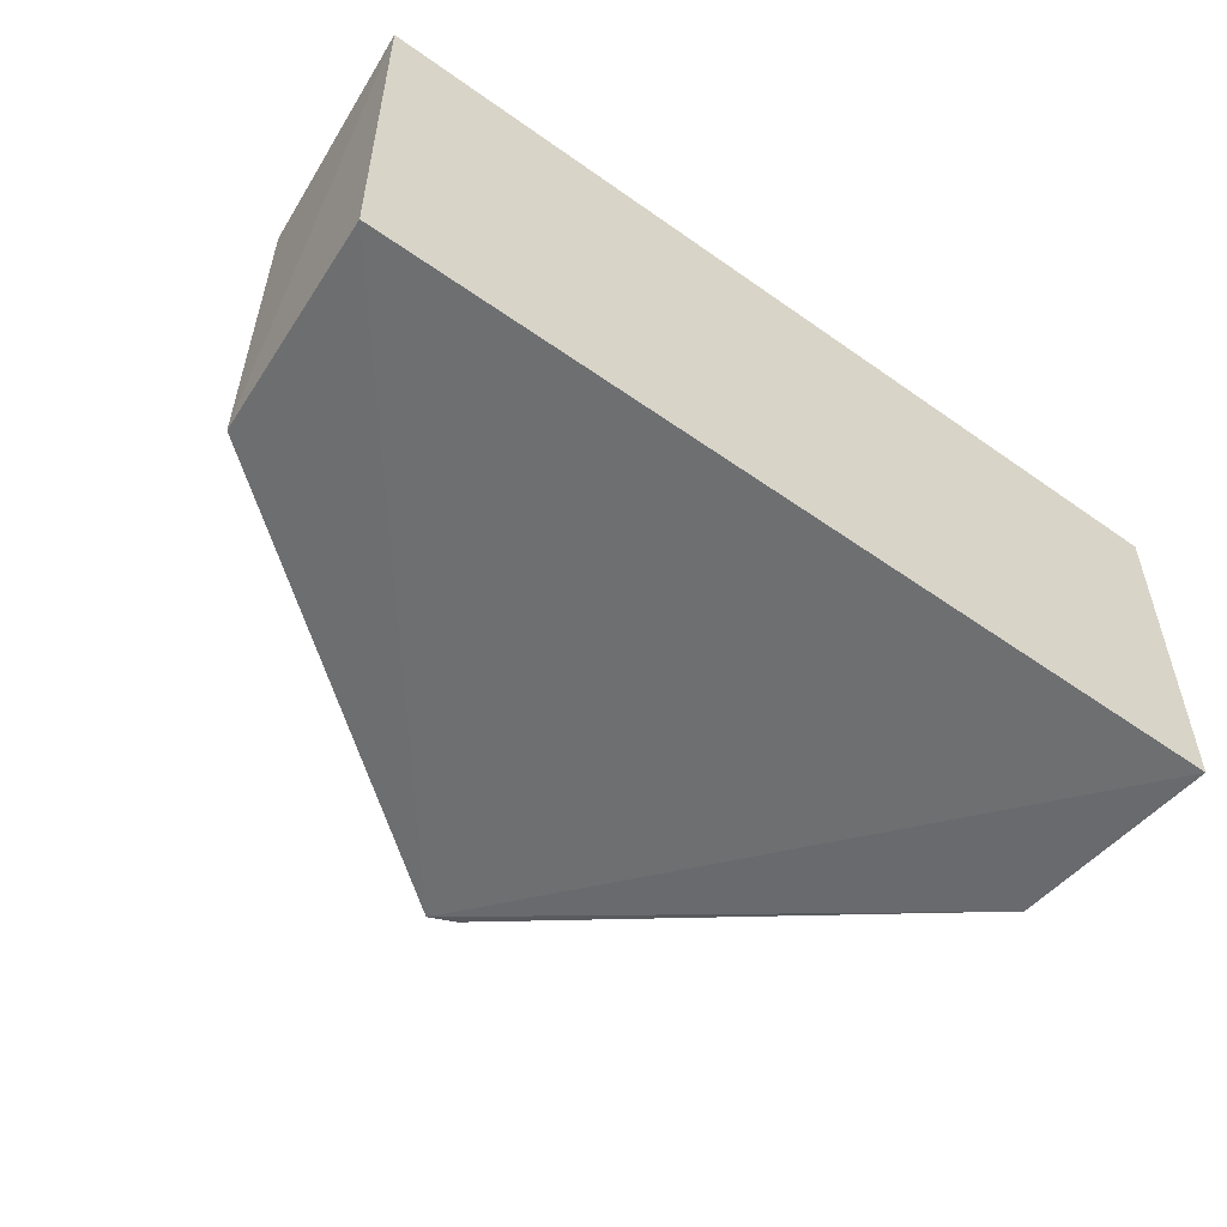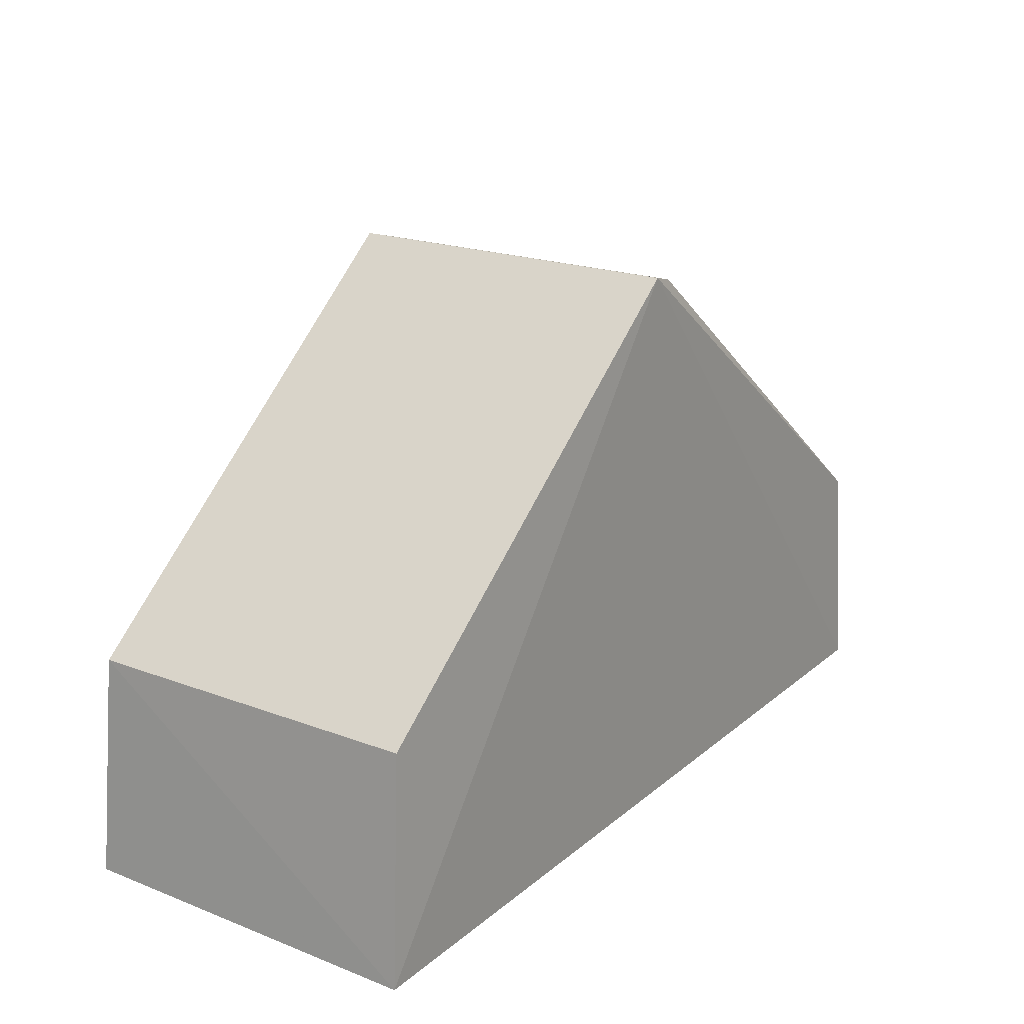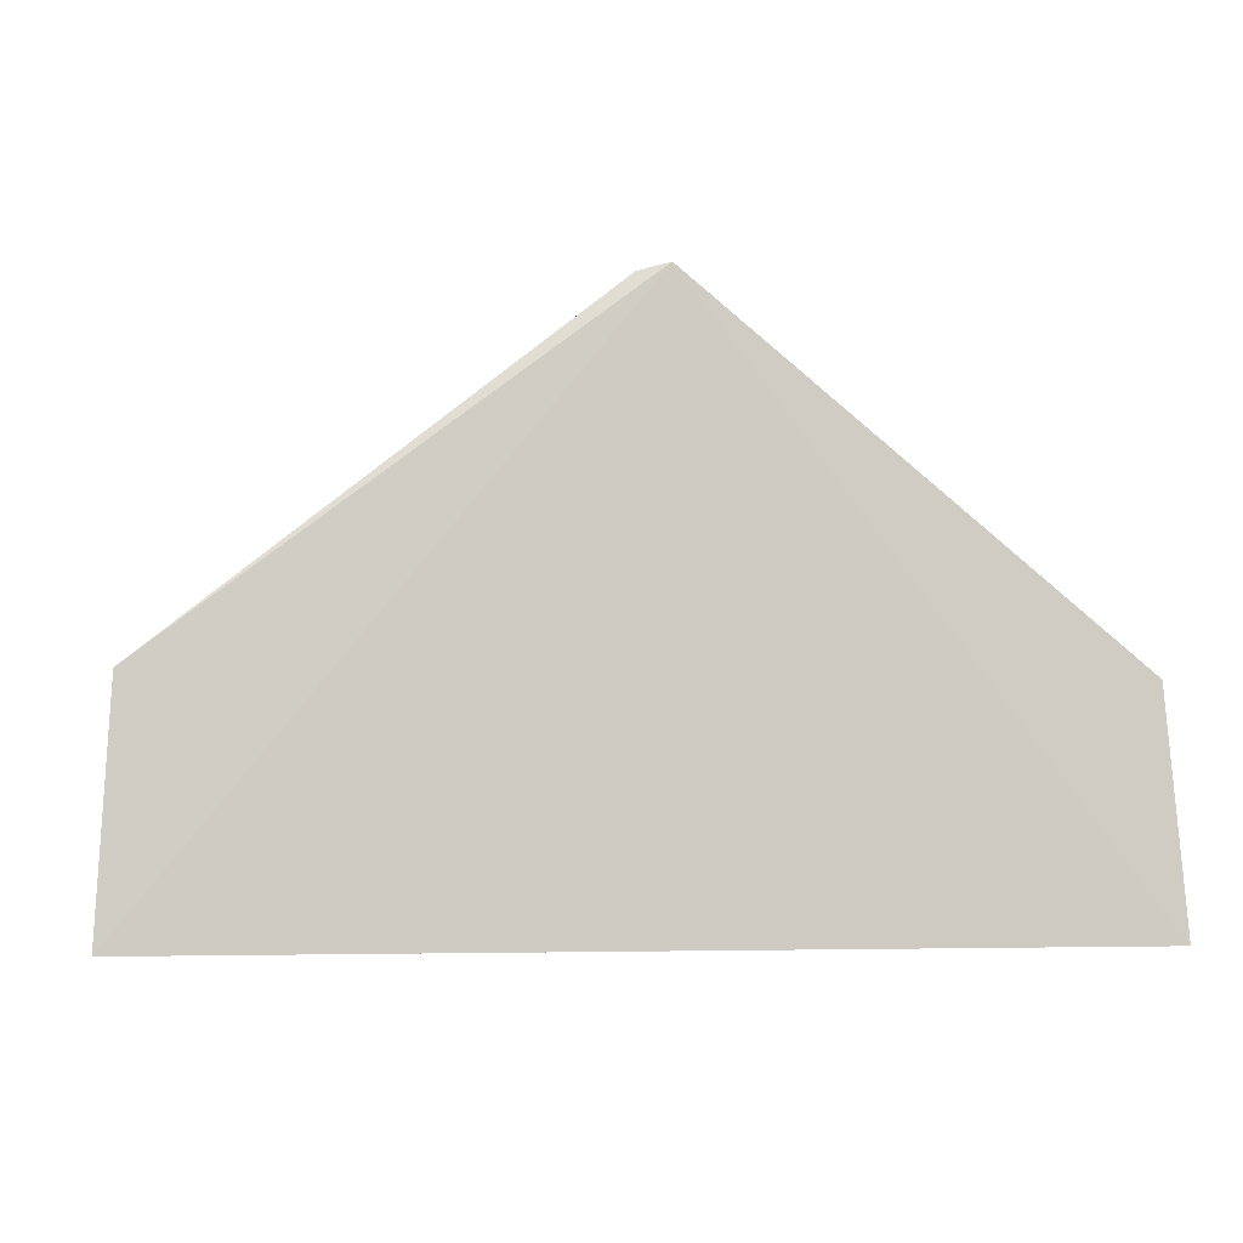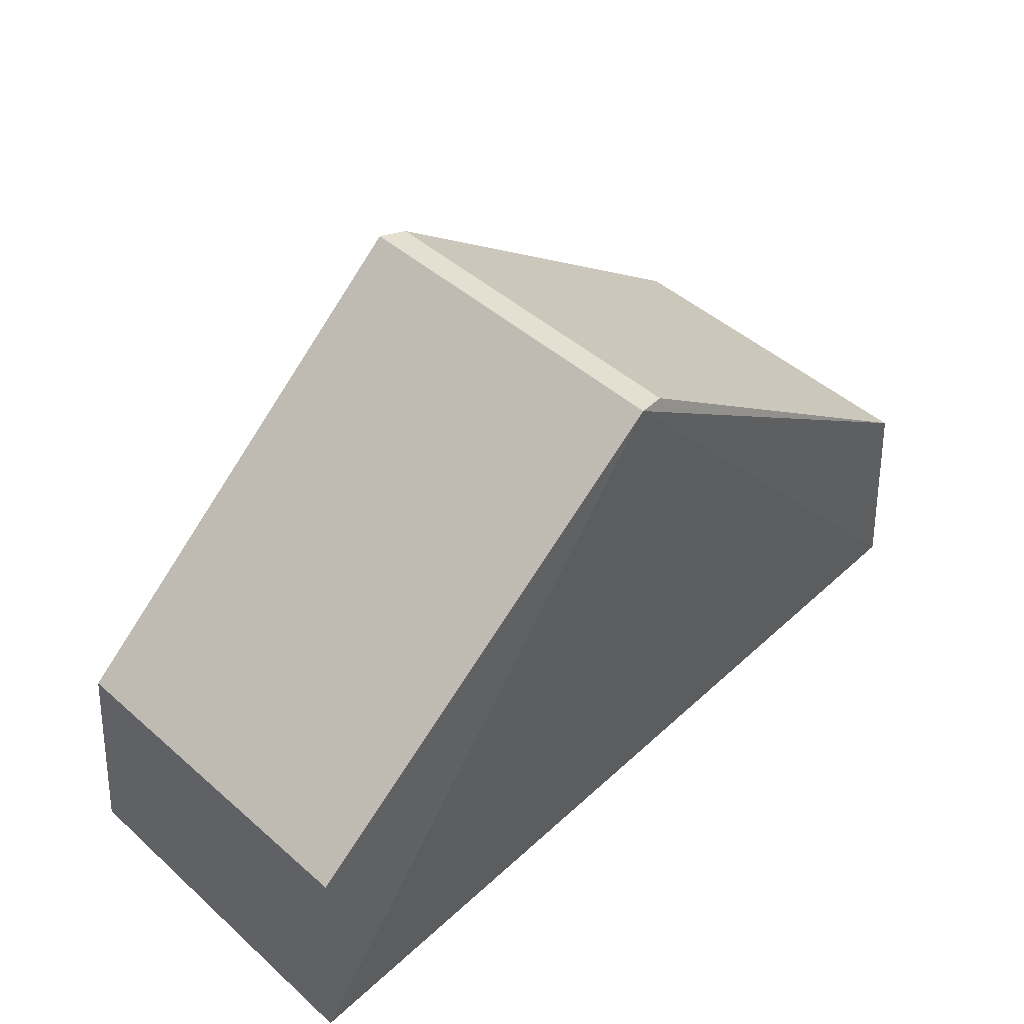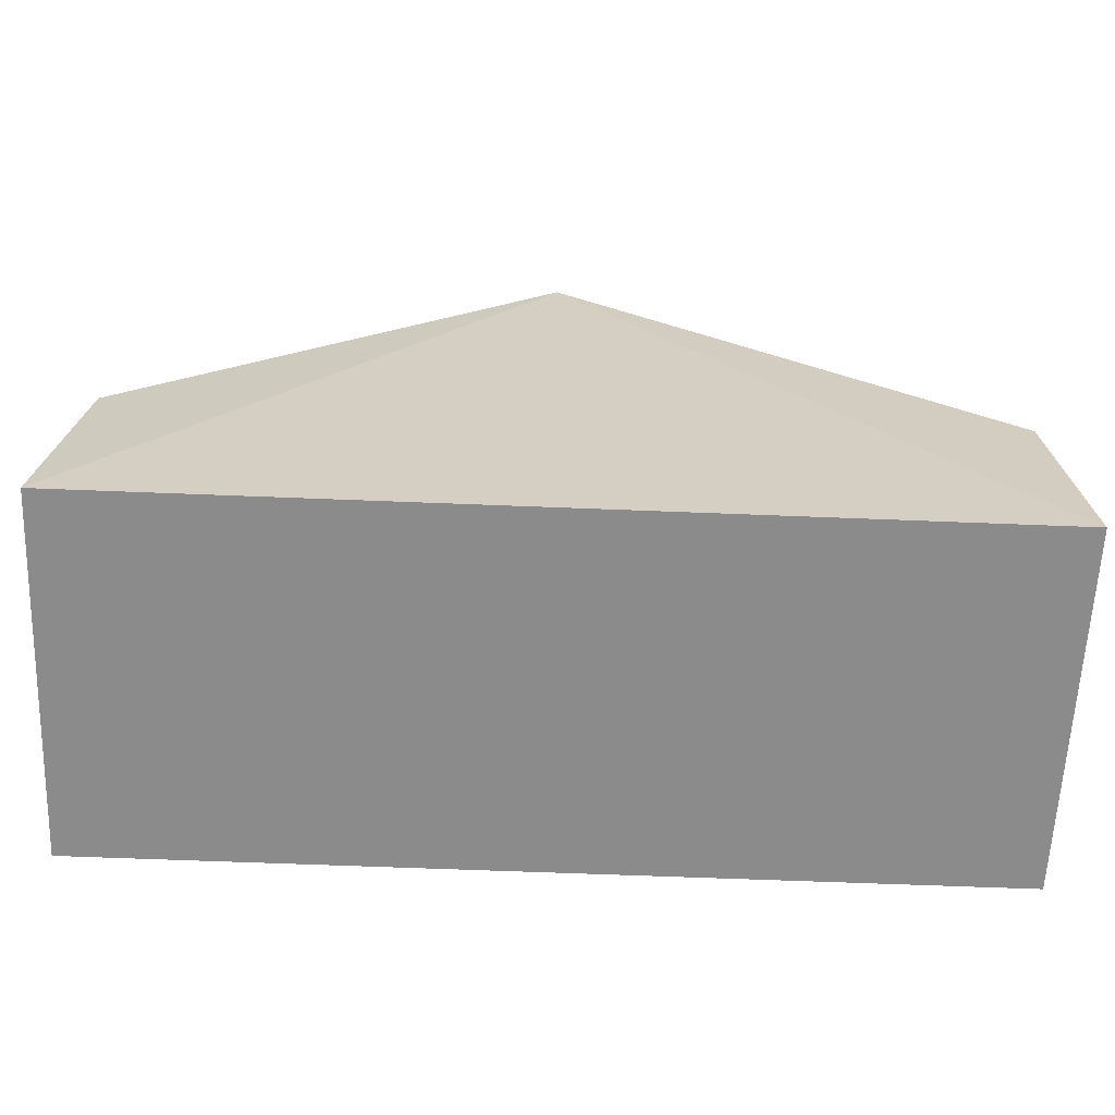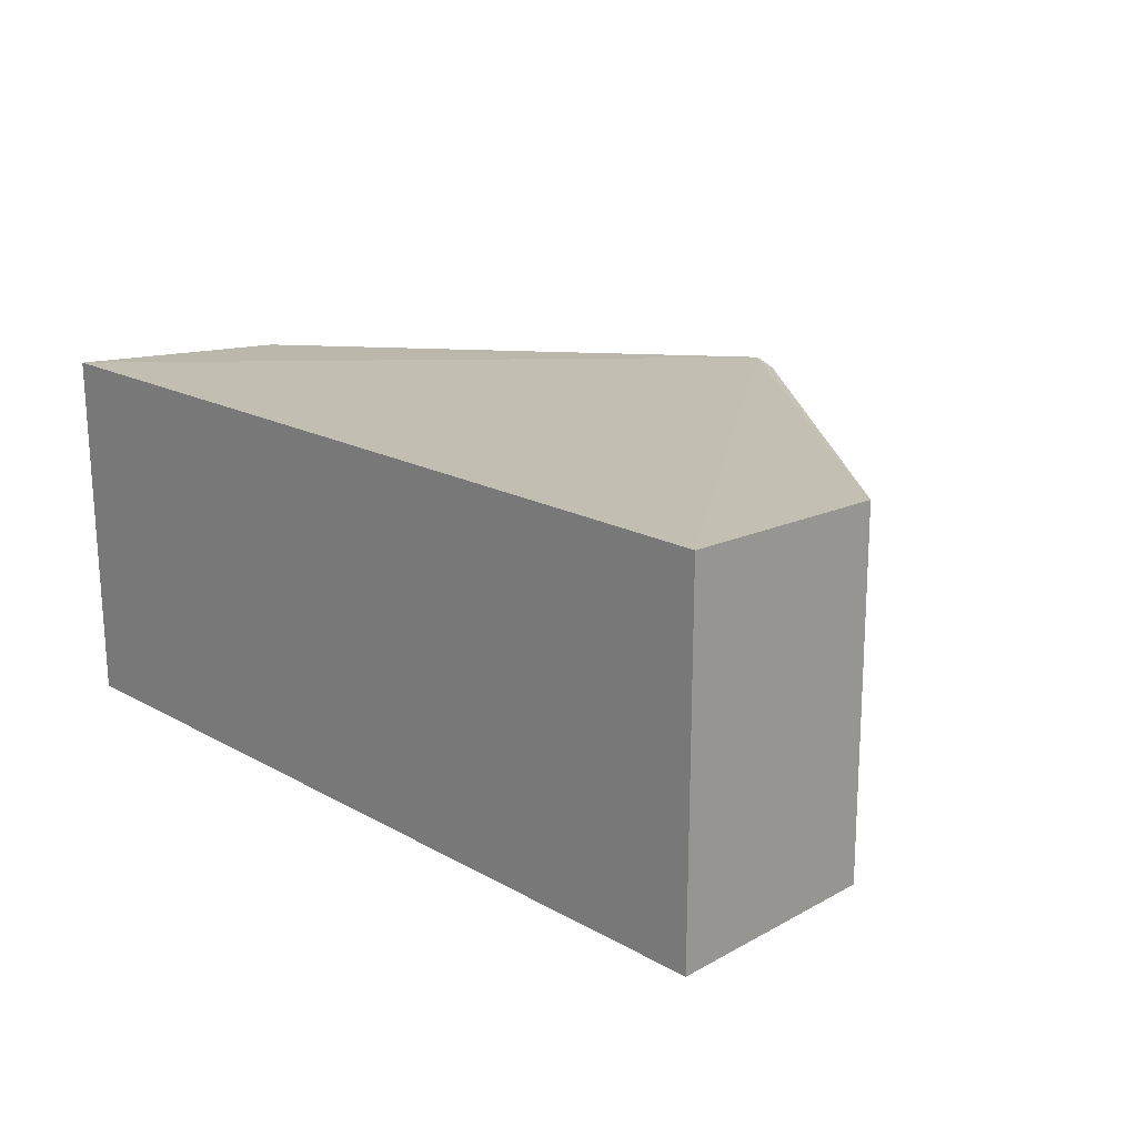
<metadata>
{"format":"obj","ext":"obj","renderer":"f3d","projection":"perspective","resolution":1024,"background":"white","views":[{"elev":-54.8,"azim":143.2,"up":"+Y"},{"elev":20.3,"azim":124.4,"up":"+Z"},{"elev":-4.8,"azim":-11.1,"up":"+Z"},{"elev":47.9,"azim":134.3,"up":"+Z"},{"elev":-64.3,"azim":177.7,"up":"+Z"},{"elev":17.7,"azim":-132.3,"up":"+Y"}]}
</metadata>
<code>
o convex_8
v 2950 -584.6 234.5
v 2951 -584.1 257.8
v 3044 -584.6 234.5
v 2949 -546.6 234.3
v 3044 -546.6 234.3
v 2998 -584.3 293.2
v 3042 -583.8 257.8
v 2951 -547.3 257.8
v 3042 -547.5 257.8
v 2994 -547.7 292.4
v 2998 -547.1 293.2
v 2994 -583.7 292.4
f 10 8 12
f 1 2 4
f 3 1 4
f 3 4 5
f 2 1 6
f 1 3 6
f 6 3 7
f 3 5 7
f 4 2 8
f 6 7 9
f 7 5 9
f 8 10 11
f 5 4 11
f 4 8 11
f 9 5 11
f 6 9 11
f 10 6 11
f 2 6 12
f 8 2 12
f 6 10 12

</code>
